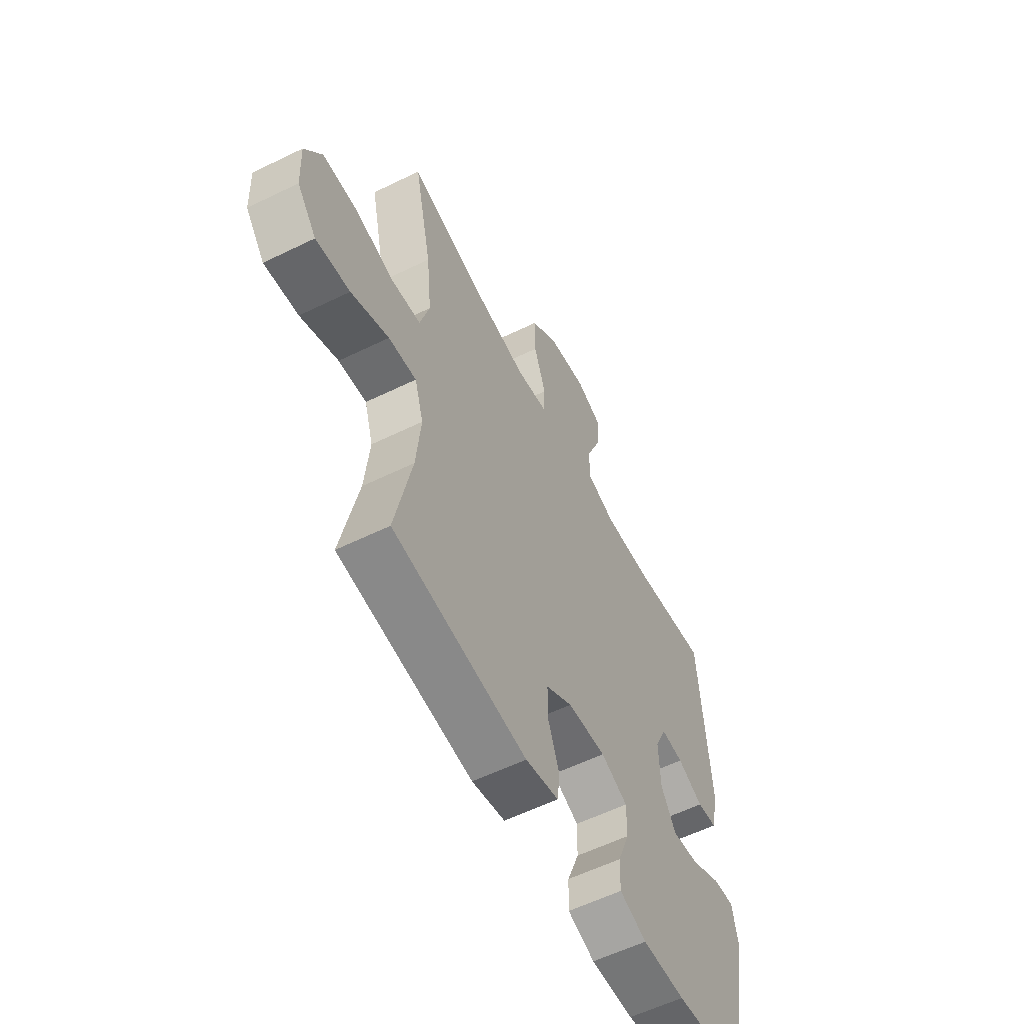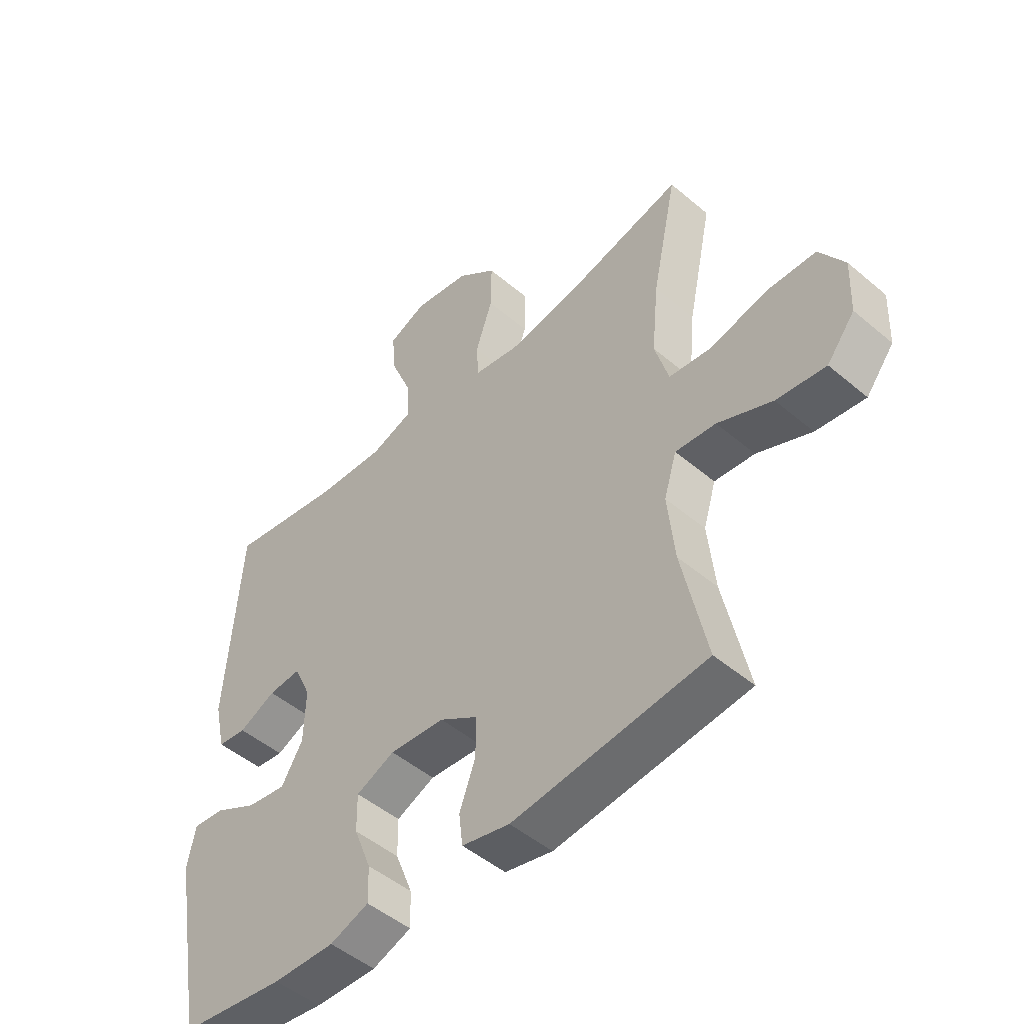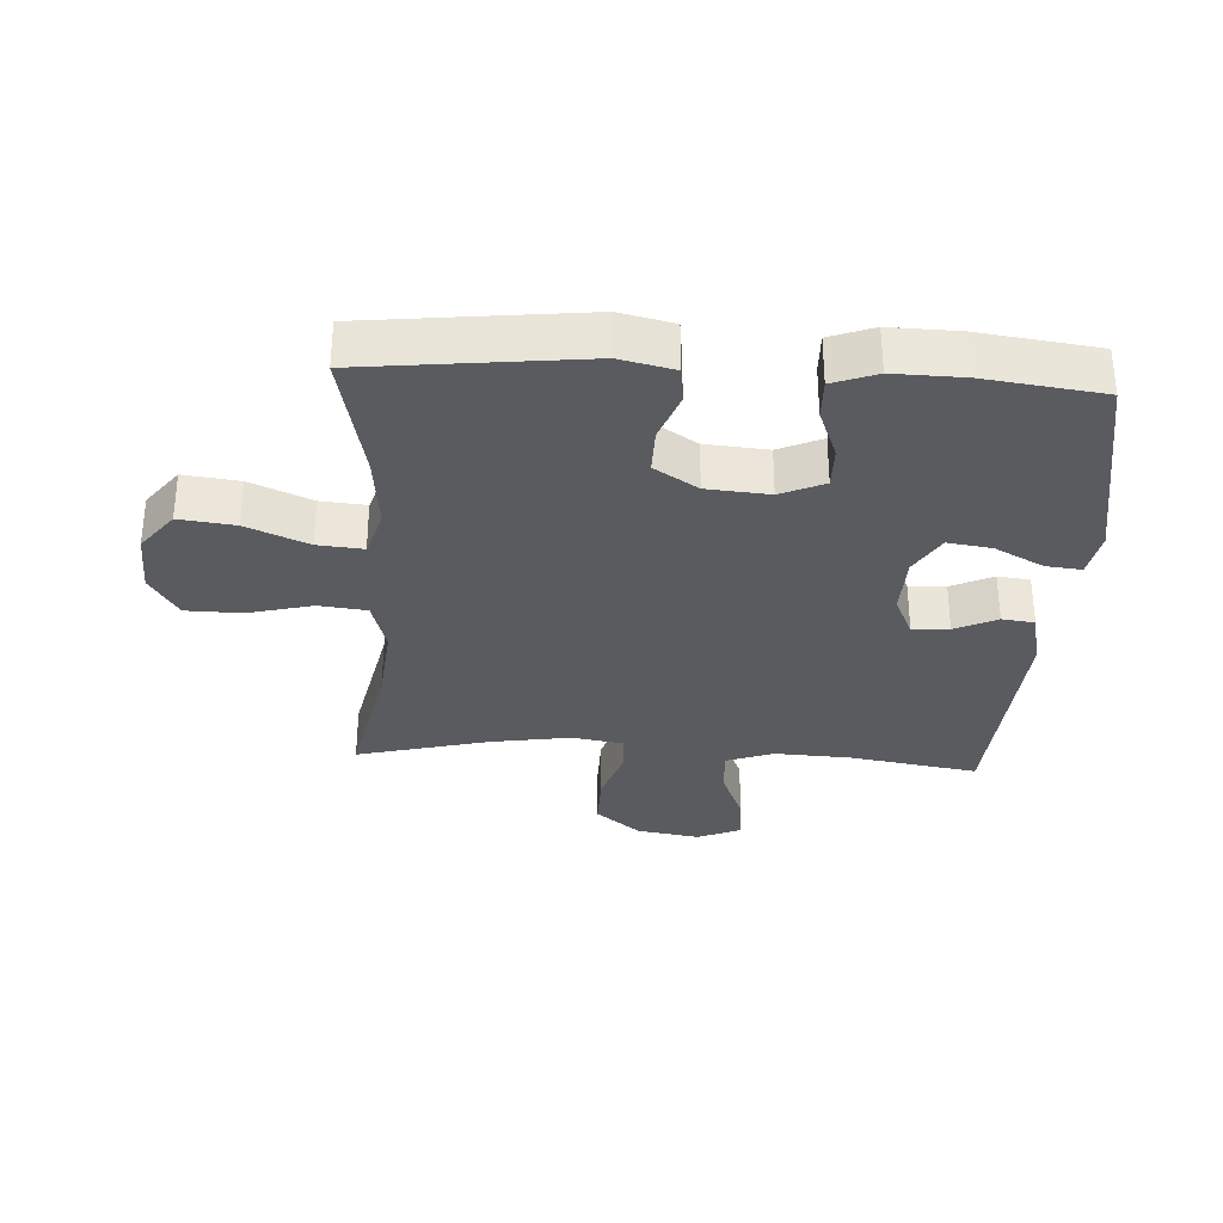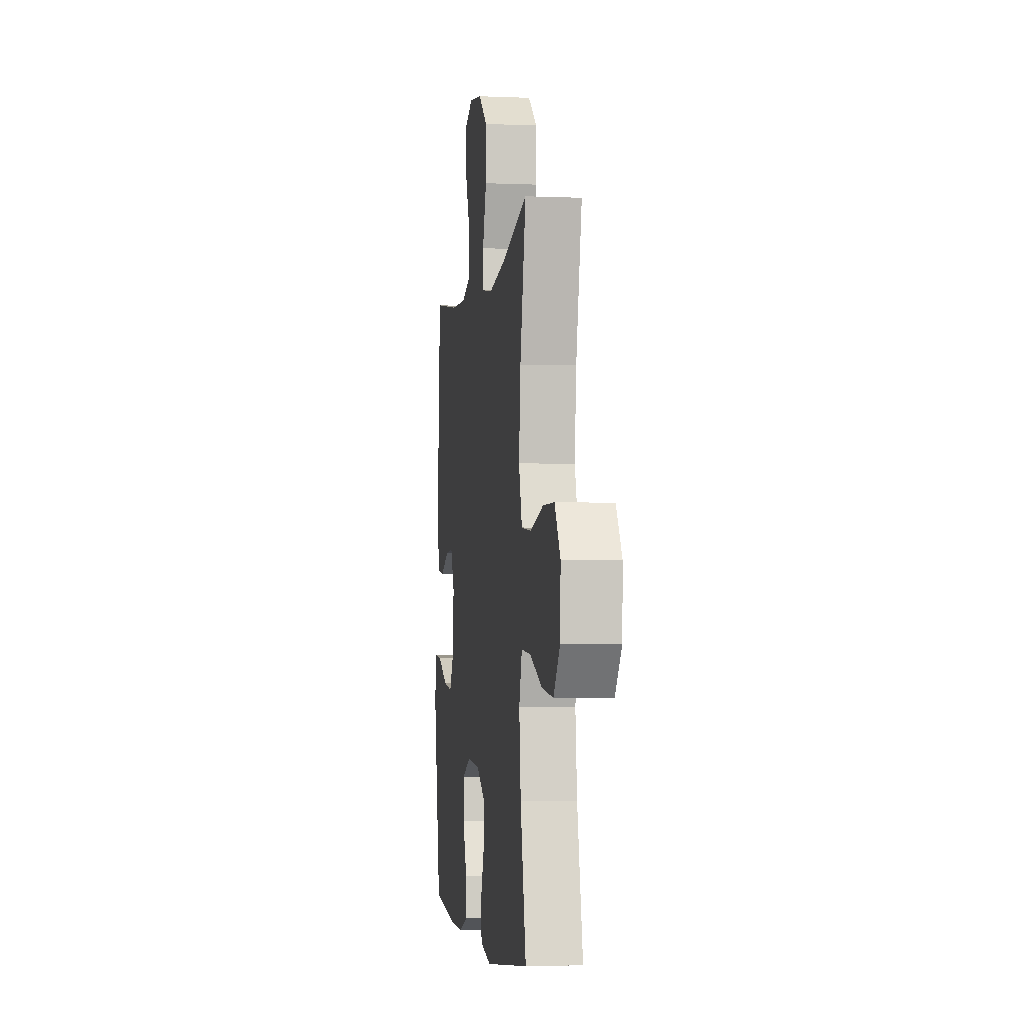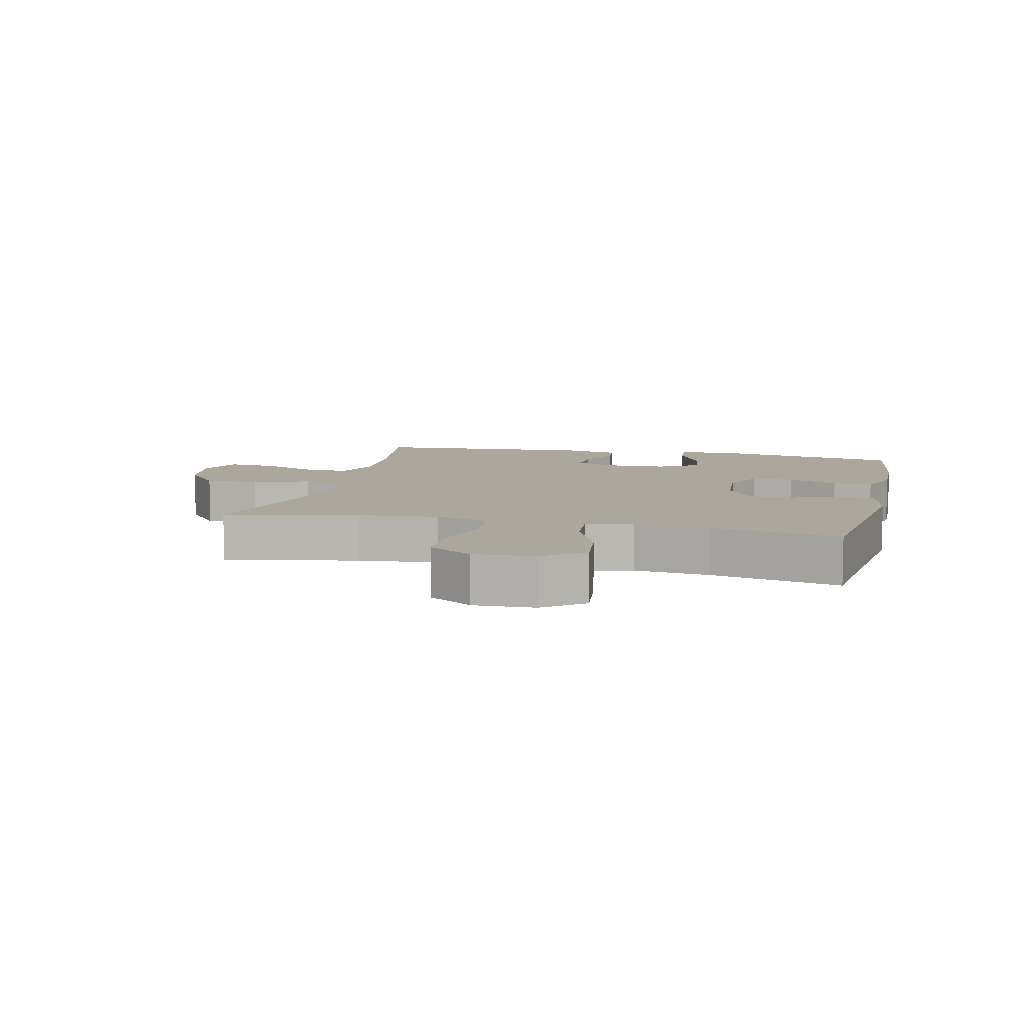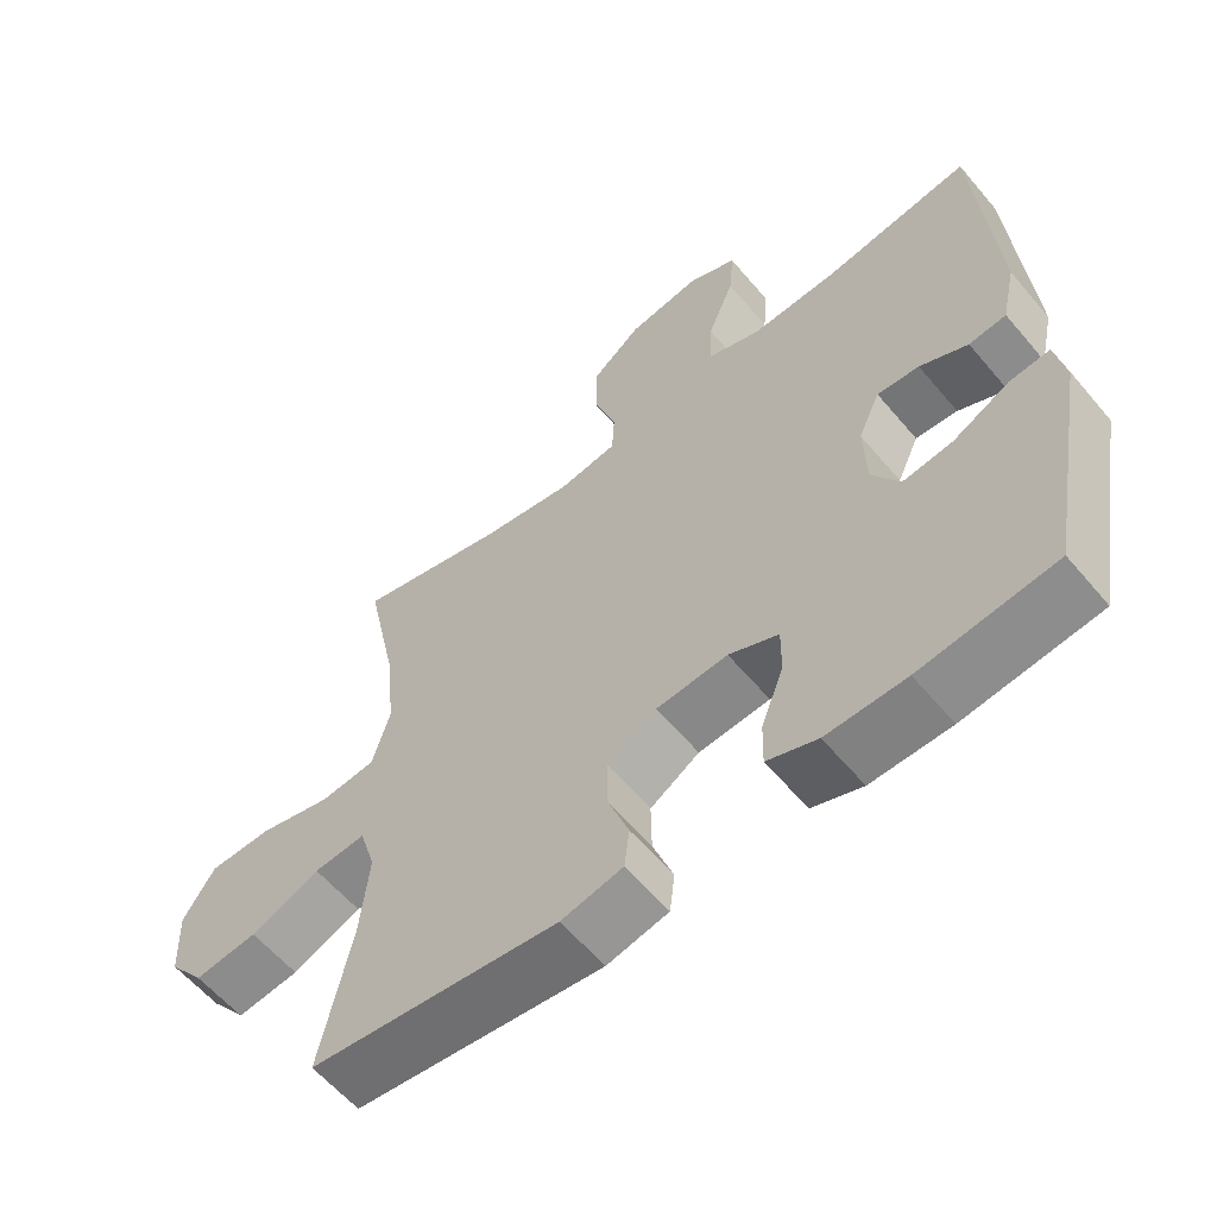
<metadata>
{"format":"obj","ext":"obj","renderer":"f3d","projection":"perspective","resolution":1024,"background":"white","views":[{"elev":-57.9,"azim":116.9,"up":"+Z"},{"elev":-48.7,"azim":46.7,"up":"+Z"},{"elev":-32.4,"azim":176.8,"up":"+Y"},{"elev":-3.5,"azim":81.9,"up":"+Z"},{"elev":8.3,"azim":103.4,"up":"+Y"},{"elev":-59.4,"azim":-140.2,"up":"+Z"}]}
</metadata>
<code>
o path664_path664.001
v -0.3362 0.0375 -0.5519
v -0.2229 0.0375 -0.5546
v -0.1516 0.0375 -0.5287
v -0.1532 0.0375 -0.4639
v -0.1851 0.0375 -0.3821
v -0.1861 0.0375 -0.3135
v -0.1155 0.0375 -0.2825
v -0.01423 0.0375 -0.291
v 0.05612 0.0375 -0.3354
v 0.05507 0.0375 -0.4083
v 0.02595 0.0375 -0.4872
v 0.03304 0.0375 -0.546
v 0.1207 0.0375 -0.5659
v 0.4744 0.0375 -0.5268
v 0.4298 0.0375 -0.3177
v 0.4171 0.0375 -0.1946
v 0.4402 0.0375 -0.119
v 0.514 0.0375 -0.1256
v 0.6135 0.0375 -0.1678
v 0.7035 0.0375 -0.1791
v 0.7545 0.0375 -0.1143
v 0.7585 0.0375 -0.01467
v 0.7131 0.0375 0.05695
v 0.6227 0.0375 0.05874
v 0.519 0.0375 0.03255
v 0.4407 0.0375 0.04117
v 0.4155 0.0375 0.1279
v 0.4283 0.0375 0.2583
v 0.4744 0.0375 0.4749
v 0.2597 0.0375 0.4211
v 0.1314 0.0375 0.4008
v 0.04816 0.0375 0.4145
v 0.04453 0.0375 0.4779
v 0.07566 0.0375 0.5694
v 0.07684 0.0375 0.6576
v 0.004782 0.0375 0.7155
v -0.09793 0.0375 0.7327
v -0.1673 0.0375 0.7031
v -0.1609 0.0375 0.6274
v -0.123 0.0375 0.5349
v -0.1195 0.0375 0.4618
v -0.1964 0.0375 0.4346
v -0.3194 0.0375 0.441
v -0.5275 0.0375 0.4749
v -0.5538 0.0375 0.1099
v -0.5338 0.0375 0.01986
v -0.4812 0.0375 0.01341
v -0.4132 0.0375 0.04523
v -0.3537 0.0375 0.04947
v -0.3228 0.0375 -0.01819
v -0.326 0.0375 -0.116
v -0.365 0.0375 -0.1805
v -0.4365 0.0375 -0.1701
v -0.5157 0.0375 -0.129
v -0.5731 0.0375 -0.1231
v -0.5874 0.0375 -0.1981
v -0.5275 0.0375 -0.5268
v -0.3362 -0.0375 -0.5519
v -0.2229 -0.0375 -0.5546
v -0.1516 -0.0375 -0.5287
v -0.1532 -0.0375 -0.4639
v -0.1851 -0.0375 -0.3821
v -0.1861 -0.0375 -0.3135
v -0.1155 -0.0375 -0.2825
v -0.01423 -0.0375 -0.291
v 0.05612 -0.0375 -0.3354
v 0.05507 -0.0375 -0.4083
v 0.02595 -0.0375 -0.4872
v 0.03304 -0.0375 -0.546
v 0.1207 -0.0375 -0.5659
v 0.4744 -0.0375 -0.5268
v 0.4298 -0.0375 -0.3177
v 0.4171 -0.0375 -0.1946
v 0.4402 -0.0375 -0.119
v 0.514 -0.0375 -0.1256
v 0.6135 -0.0375 -0.1678
v 0.7035 -0.0375 -0.1791
v 0.7545 -0.0375 -0.1143
v 0.7585 -0.0375 -0.01467
v 0.7131 -0.0375 0.05695
v 0.6227 -0.0375 0.05874
v 0.519 -0.0375 0.03255
v 0.4407 -0.0375 0.04117
v 0.4155 -0.0375 0.1279
v 0.4283 -0.0375 0.2583
v 0.4744 -0.0375 0.4749
v 0.2597 -0.0375 0.4211
v 0.1314 -0.0375 0.4008
v 0.04816 -0.0375 0.4145
v 0.04453 -0.0375 0.4779
v 0.07566 -0.0375 0.5694
v 0.07684 -0.0375 0.6576
v 0.004782 -0.0375 0.7155
v -0.09793 -0.0375 0.7327
v -0.1673 -0.0375 0.7031
v -0.1609 -0.0375 0.6274
v -0.123 -0.0375 0.5349
v -0.1195 -0.0375 0.4618
v -0.1964 -0.0375 0.4346
v -0.3194 -0.0375 0.441
v -0.5275 -0.0375 0.4749
v -0.5538 -0.0375 0.1099
v -0.5338 -0.0375 0.01986
v -0.4812 -0.0375 0.01341
v -0.4132 -0.0375 0.04523
v -0.3537 -0.0375 0.04947
v -0.3228 -0.0375 -0.01819
v -0.326 -0.0375 -0.116
v -0.365 -0.0375 -0.1805
v -0.4365 -0.0375 -0.1701
v -0.5157 -0.0375 -0.129
v -0.5731 -0.0375 -0.1231
v -0.5874 -0.0375 -0.1981
v -0.5275 -0.0375 -0.5268
v 0.03304 0.0375 -0.546
v 0.03304 0.0375 -0.546
v 0.1207 0.0375 -0.5659
v -0.3362 0.0375 -0.5519
v -0.2229 0.0375 -0.5546
v -0.1516 0.0375 -0.5287
v -0.1516 0.0375 -0.5287
v 0.02595 0.0375 -0.4872
v 0.4744 0.0375 -0.5268
v 0.4744 0.0375 -0.5268
v -0.5275 0.0375 -0.5268
v -0.5275 0.0375 -0.5268
v -0.1532 0.0375 -0.4639
v 0.05507 0.0375 -0.4083
v -0.1851 0.0375 -0.3821
v 0.4298 0.0375 -0.3177
v 0.05612 0.0375 -0.3354
v -0.1861 0.0375 -0.3135
v -0.1861 0.0375 -0.3135
v -0.01423 0.0375 -0.291
v -0.5874 0.0375 -0.1981
v 0.4171 0.0375 -0.1946
v -0.1155 0.0375 -0.2825
v -0.5731 0.0375 -0.1231
v -0.5731 0.0375 -0.1231
v -0.365 0.0375 -0.1805
v -0.365 0.0375 -0.1805
v -0.4365 0.0375 -0.1701
v 0.4402 0.0375 -0.119
v 0.4402 0.0375 -0.119
v -0.326 0.0375 -0.116
v 0.6135 0.0375 -0.1678
v 0.7035 0.0375 -0.1791
v 0.7545 0.0375 -0.1143
v -0.5157 0.0375 -0.129
v 0.514 0.0375 -0.1256
v -0.3228 0.0375 -0.01819
v 0.7585 0.0375 -0.01467
v -0.3537 0.0375 0.04947
v -0.3537 0.0375 0.04947
v 0.7131 0.0375 0.05695
v -0.5338 0.0375 0.01986
v -0.5338 0.0375 0.01986
v -0.4812 0.0375 0.01341
v -0.4132 0.0375 0.04523
v -0.5538 0.0375 0.1099
v 0.519 0.0375 0.03255
v 0.4407 0.0375 0.04117
v 0.4407 0.0375 0.04117
v 0.6227 0.0375 0.05874
v 0.4155 0.0375 0.1279
v 0.4283 0.0375 0.2583
v -0.5275 0.0375 0.4749
v -0.5275 0.0375 0.4749
v 0.1314 0.0375 0.4008
v 0.04816 0.0375 0.4145
v 0.04816 0.0375 0.4145
v 0.2597 0.0375 0.4211
v -0.1964 0.0375 0.4346
v -0.3194 0.0375 0.441
v 0.04453 0.0375 0.4779
v -0.1195 0.0375 0.4618
v -0.1195 0.0375 0.4618
v 0.4744 0.0375 0.4749
v 0.4744 0.0375 0.4749
v -0.123 0.0375 0.5349
v 0.07566 0.0375 0.5694
v -0.1609 0.0375 0.6274
v 0.07684 0.0375 0.6576
v -0.1673 0.0375 0.7031
v -0.1673 0.0375 0.7031
v 0.004782 0.0375 0.7155
v -0.09793 0.0375 0.7327
v 0.03304 -0.0375 -0.546
v 0.03304 -0.0375 -0.546
v 0.1207 -0.0375 -0.5659
v -0.3362 -0.0375 -0.5519
v -0.2229 -0.0375 -0.5546
v -0.1516 -0.0375 -0.5287
v -0.1516 -0.0375 -0.5287
v 0.02595 -0.0375 -0.4872
v 0.4744 -0.0375 -0.5268
v 0.4744 -0.0375 -0.5268
v -0.5275 -0.0375 -0.5268
v -0.5275 -0.0375 -0.5268
v -0.1532 -0.0375 -0.4639
v 0.05507 -0.0375 -0.4083
v -0.1851 -0.0375 -0.3821
v 0.4298 -0.0375 -0.3177
v 0.05612 -0.0375 -0.3354
v -0.1861 -0.0375 -0.3135
v -0.1861 -0.0375 -0.3135
v -0.01423 -0.0375 -0.291
v -0.5874 -0.0375 -0.1981
v 0.4171 -0.0375 -0.1946
v -0.1155 -0.0375 -0.2825
v -0.5731 -0.0375 -0.1231
v -0.5731 -0.0375 -0.1231
v -0.365 -0.0375 -0.1805
v -0.365 -0.0375 -0.1805
v -0.4365 -0.0375 -0.1701
v 0.4402 -0.0375 -0.119
v 0.4402 -0.0375 -0.119
v -0.326 -0.0375 -0.116
v 0.6135 -0.0375 -0.1678
v 0.7035 -0.0375 -0.1791
v 0.7545 -0.0375 -0.1143
v -0.5157 -0.0375 -0.129
v 0.514 -0.0375 -0.1256
v -0.3228 -0.0375 -0.01819
v 0.7585 -0.0375 -0.01467
v -0.3537 -0.0375 0.04947
v -0.3537 -0.0375 0.04947
v 0.7131 -0.0375 0.05695
v -0.5338 -0.0375 0.01986
v -0.5338 -0.0375 0.01986
v -0.4812 -0.0375 0.01341
v -0.4132 -0.0375 0.04523
v -0.5538 -0.0375 0.1099
v 0.519 -0.0375 0.03255
v 0.4407 -0.0375 0.04117
v 0.4407 -0.0375 0.04117
v 0.6227 -0.0375 0.05874
v 0.4155 -0.0375 0.1279
v 0.4283 -0.0375 0.2583
v -0.5275 -0.0375 0.4749
v -0.5275 -0.0375 0.4749
v 0.1314 -0.0375 0.4008
v 0.04816 -0.0375 0.4145
v 0.04816 -0.0375 0.4145
v 0.2597 -0.0375 0.4211
v -0.1964 -0.0375 0.4346
v -0.3194 -0.0375 0.441
v 0.04453 -0.0375 0.4779
v -0.1195 -0.0375 0.4618
v -0.1195 -0.0375 0.4618
v 0.4744 -0.0375 0.4749
v 0.4744 -0.0375 0.4749
v -0.123 -0.0375 0.5349
v 0.07566 -0.0375 0.5694
v -0.1609 -0.0375 0.6274
v 0.07684 -0.0375 0.6576
v -0.1673 -0.0375 0.7031
v -0.1673 -0.0375 0.7031
v 0.004782 -0.0375 0.7155
v -0.09793 -0.0375 0.7327
f 247 226 246
f 233 232 247
f 243 224 207
f 216 207 209
f 203 190 196
f 237 219 225
f 254 253 248
f 221 219 220
f 209 207 204
f 233 247 240
f 198 215 208
f 207 224 210
f 210 218 205
f 225 219 221
f 239 242 238
f 242 207 238
f 224 218 210
f 226 247 232
f 249 246 243
f 202 191 192
f 256 259 254
f 190 201 195
f 246 226 243
f 235 216 234
f 204 201 203
f 245 242 239
f 248 249 243
f 208 215 222
f 218 213 205
f 209 204 203
f 235 207 216
f 238 207 235
f 213 215 198
f 208 222 211
f 245 239 251
f 191 213 198
f 243 226 224
f 202 192 200
f 257 255 260
f 234 216 223
f 232 233 231
f 200 192 193
f 259 253 254
f 203 201 190
f 243 207 242
f 253 259 255
f 260 255 259
f 190 195 188
f 202 213 191
f 229 231 233
f 223 219 237
f 253 249 248
f 205 213 202
f 237 225 228
f 234 223 237
f 116 13 70 189
f 1 2 59 58
f 2 121 194 59
f 11 12 69 68
f 13 124 197 70
f 126 1 58 199
f 3 4 61 60
f 10 11 68 67
f 4 5 62 61
f 14 15 72 71
f 9 10 67 66
f 5 133 206 62
f 8 9 66 65
f 56 57 114 113
f 15 16 73 72
f 6 7 64 63
f 7 8 65 64
f 139 56 113 212
f 141 53 110 214
f 16 144 217 73
f 51 52 109 108
f 19 20 77 76
f 20 21 78 77
f 54 55 112 111
f 53 54 111 110
f 18 19 76 75
f 17 18 75 74
f 50 51 108 107
f 21 22 79 78
f 154 50 107 227
f 22 23 80 79
f 157 47 104 230
f 47 48 105 104
f 45 46 103 102
f 25 163 236 82
f 24 25 82 81
f 23 24 81 80
f 26 27 84 83
f 48 49 106 105
f 27 28 85 84
f 168 45 102 241
f 31 171 244 88
f 30 31 88 87
f 42 43 100 99
f 32 33 90 89
f 177 42 99 250
f 179 30 87 252
f 28 29 86 85
f 40 41 98 97
f 43 44 101 100
f 33 34 91 90
f 39 40 97 96
f 34 35 92 91
f 185 39 96 258
f 35 36 93 92
f 37 38 95 94
f 36 37 94 93
f 174 173 153
f 160 174 159
f 170 134 151
f 143 136 134
f 130 123 117
f 164 152 146
f 181 175 180
f 148 147 146
f 136 131 134
f 160 167 174
f 125 135 142
f 134 137 151
f 137 132 145
f 152 148 146
f 166 165 169
f 169 165 134
f 151 137 145
f 153 159 174
f 176 170 173
f 129 119 118
f 183 181 186
f 117 122 128
f 173 170 153
f 162 161 143
f 131 130 128
f 172 166 169
f 175 170 176
f 135 149 142
f 145 132 140
f 136 130 131
f 162 143 134
f 165 162 134
f 140 125 142
f 135 138 149
f 172 178 166
f 118 125 140
f 170 151 153
f 129 127 119
f 184 187 182
f 161 150 143
f 159 158 160
f 127 120 119
f 186 181 180
f 130 117 128
f 170 169 134
f 180 182 186
f 187 186 182
f 117 115 122
f 129 118 140
f 156 160 158
f 150 164 146
f 180 175 176
f 132 129 140
f 164 155 152
f 161 164 150

</code>
